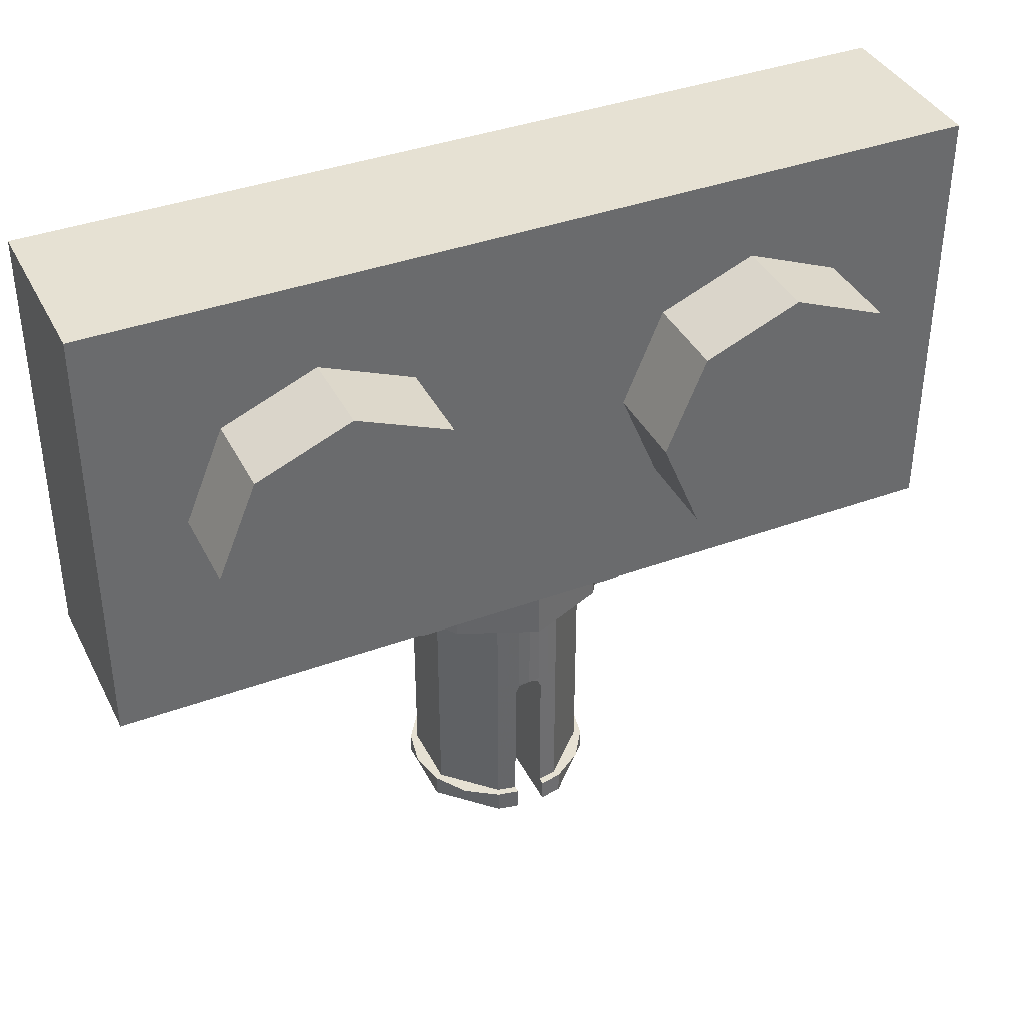
<metadata>
{"format":"obj","ext":"obj","renderer":"f3d","projection":"perspective","resolution":1024,"background":"white","views":[{"elev":38.7,"azim":-24.7,"up":"+Z"}]}
</metadata>
<code>
v 0 0.4 0
v 0.2 0.4 0
v 0.1414 0.4 0.1414
v 0 0.4 0
v 0.1414 0.4 0.1414
v 0 0.4 0.2
v 0 0.4 0
v 0 0.4 0.2
v -0.1414 0.4 0.1414
v 0 0.4 0
v -0.1414 0.4 0.1414
v -0.2 0.4 0
v 0 0.4 0
v -0.2 0.4 0
v -0.1414 0.4 -0.1414
v 0 0.4 0
v -0.1414 0.4 -0.1414
v 0 0.4 -0.2
v 0 0.4 0
v 0 0.4 -0.2
v 0.1414 0.4 -0.1414
v 0 0.4 0
v 0.1414 0.4 -0.1414
v 0.2 0.4 0
v 0.1414 0.4 0.1414
v 0.2 0.4 0
v 0.2 0.2 0
v 0.1414 0.2 0.1414
v 0 0.4 0.2
v 0.1414 0.4 0.1414
v 0.1414 0.2 0.1414
v 0 0.2 0.2
v -0.1414 0.4 0.1414
v 0 0.4 0.2
v 0 0.2 0.2
v -0.1414 0.2 0.1414
v -0.2 0.4 0
v -0.1414 0.4 0.1414
v -0.1414 0.2 0.1414
v -0.2 0.2 0
v -0.1414 0.4 -0.1414
v -0.2 0.4 0
v -0.2 0.2 0
v -0.1414 0.2 -0.1414
v 0 0.4 -0.2
v -0.1414 0.4 -0.1414
v -0.1414 0.2 -0.1414
v 0 0.2 -0.2
v 0.1414 0.4 -0.1414
v 0 0.4 -0.2
v 0 0.2 -0.2
v 0.1414 0.2 -0.1414
v 0.2 0.4 0
v 0.1414 0.4 -0.1414
v 0.1414 0.2 -0.1414
v 0.2 0.2 0
v -0.8 0.2 0.3
v 0.8 0.2 0.3
v 0.8 0.2 -0.3
v -0.8 0.2 -0.3
v -0.8 0.2 0.3
v -0.8 0.4 0.3
v 0.8 0.4 0.3
v 0.8 0.2 0.3
v -0.8 0.2 -0.3
v -0.8 0.4 -0.3
v -0.8 0.4 0.3
v -0.8 0.2 0.3
v 0.8 0.2 -0.3
v 0.8 0.4 -0.3
v -0.8 0.4 -0.3
v -0.8 0.2 -0.3
v 0.8 0.2 0.3
v 0.8 0.4 0.3
v 0.8 0.4 -0.3
v 0.8 0.2 -0.3
v 1 0.4 0.5
v 0.8 0.4 0.3
v -0.8 0.4 0.3
v -1 0.4 0.5
v -1 0.4 0.5
v -0.8 0.4 0.3
v -0.8 0.4 -0.3
v -1 0.4 -0.5
v -0.1945 0.4 -0.5
v -0.8 0.4 -0.3
v 0.8 0.4 -0.3
v 0.1945 0.4 -0.5
v -0.5 0.4 -0.5
v -1 0.4 -0.5
v -0.8 0.4 -0.3
v -0.1945 0.4 -0.5
v -0.5 0.4 -0.5
v -0.8 0.4 -0.3
v 0.8 0.4 -0.3
v 1 0.4 -0.5
v 0.5 0.4 -0.5
v 0.8 0.4 -0.3
v 0.5 0.4 -0.5
v 0.1945 0.4 -0.5
v 1 0.4 -0.5
v 0.8 0.4 -0.3
v 0.8 0.4 0.3
v 1 0.4 0.5
v -1 0 0.5
v 1 0 0.5
v 1 0 -0.5
v -1 0 -0.5
v -1 0 0.5
v -1 0.4 0.5
v 1 0.4 0.5
v 1 0 0.5
v -1 0 -0.5
v -1 0.4 -0.5
v -1 0.4 0.5
v -1 0 0.5
v 1 0 0.5
v 1 0.4 0.5
v 1 0.4 -0.5
v 1 0 -0.5
v 0.2879 0 -0.2121
v 0.2 0 0
v 0.2 -0.2 0
v 0.2879 -0.2 -0.2121
v 0.5 0 -0.3
v 0.2879 0 -0.2121
v 0.2879 -0.2 -0.2121
v 0.5 -0.2 -0.3
v 0.7121 0 -0.2121
v 0.5 0 -0.3
v 0.5 -0.2 -0.3
v 0.7121 -0.2 -0.2121
v 0.8 0 0
v 0.7121 0 -0.2121
v 0.7121 -0.2 -0.2121
v 0.8 -0.2 0
v 0.7121 0 0.2121
v 0.8 0 0
v 0.8 -0.2 0
v 0.7121 -0.2 0.2121
v 0.5 0 0.3
v 0.7121 0 0.2121
v 0.7121 -0.2 0.2121
v 0.5 -0.2 0.3
v 0.2879 0 0.2121
v 0.5 0 0.3
v 0.5 -0.2 0.3
v 0.2879 -0.2 0.2121
v 0.2 0 0
v 0.2879 0 0.2121
v 0.2879 -0.2 0.2121
v 0.2 -0.2 0
v 0.5 -0.2 0
v 0.2 -0.2 0
v 0.2879 -0.2 -0.2121
v 0.5 -0.2 0
v 0.2879 -0.2 -0.2121
v 0.5 -0.2 -0.3
v 0.5 -0.2 0
v 0.5 -0.2 -0.3
v 0.7121 -0.2 -0.2121
v 0.5 -0.2 0
v 0.7121 -0.2 -0.2121
v 0.8 -0.2 0
v 0.5 -0.2 0
v 0.8 -0.2 0
v 0.7121 -0.2 0.2121
v 0.5 -0.2 0
v 0.7121 -0.2 0.2121
v 0.5 -0.2 0.3
v 0.5 -0.2 0
v 0.5 -0.2 0.3
v 0.2879 -0.2 0.2121
v 0.5 -0.2 0
v 0.2879 -0.2 0.2121
v 0.2 -0.2 0
v -0.7121 0 -0.2121
v -0.8 0 0
v -0.8 -0.2 0
v -0.7121 -0.2 -0.2121
v -0.5 0 -0.3
v -0.7121 0 -0.2121
v -0.7121 -0.2 -0.2121
v -0.5 -0.2 -0.3
v -0.2879 0 -0.2121
v -0.5 0 -0.3
v -0.5 -0.2 -0.3
v -0.2879 -0.2 -0.2121
v -0.2 0 0
v -0.2879 0 -0.2121
v -0.2879 -0.2 -0.2121
v -0.2 -0.2 0
v -0.2879 0 0.2121
v -0.2 0 0
v -0.2 -0.2 0
v -0.2879 -0.2 0.2121
v -0.5 0 0.3
v -0.2879 0 0.2121
v -0.2879 -0.2 0.2121
v -0.5 -0.2 0.3
v -0.7121 0 0.2121
v -0.5 0 0.3
v -0.5 -0.2 0.3
v -0.7121 -0.2 0.2121
v -0.8 0 0
v -0.7121 0 0.2121
v -0.7121 -0.2 0.2121
v -0.8 -0.2 0
v -0.5 -0.2 0
v -0.8 -0.2 0
v -0.7121 -0.2 -0.2121
v -0.5 -0.2 0
v -0.7121 -0.2 -0.2121
v -0.5 -0.2 -0.3
v -0.5 -0.2 0
v -0.5 -0.2 -0.3
v -0.2879 -0.2 -0.2121
v -0.5 -0.2 0
v -0.2879 -0.2 -0.2121
v -0.2 -0.2 0
v -0.5 -0.2 0
v -0.2 -0.2 0
v -0.2879 -0.2 0.2121
v -0.5 -0.2 0
v -0.2879 -0.2 0.2121
v -0.5 -0.2 0.3
v -0.5 -0.2 0
v -0.5 -0.2 0.3
v -0.7121 -0.2 0.2121
v -0.5 -0.2 0
v -0.7121 -0.2 0.2121
v -0.8 -0.2 0
v -1 0 -0.5
v -0.5 0.1 -0.5
v 0.5 0.1 -0.5
v 1 0 -0.5
v -1 0.4 -0.5
v -0.5 0.4 -0.5
v -0.5 0.1 -0.5
v -1 0 -0.5
v 1 0 -0.5
v 0.5 0.1 -0.5
v 0.5 0.4 -0.5
v 1 0.4 -0.5
v -0.1765 0.4265 -0.5
v -0.1765 0.4265 -0.6
v -0.1945 0.4 -0.6
v -0.1945 0.4 -0.5
v 0.1765 0.4265 -0.6
v 0.1765 0.4265 -0.5
v 0.1945 0.4 -0.5
v 0.1945 0.4 -0.6
v 0 0.4996 -0.5
v 0.1765 0.4265 -0.5
v 0.1765 0.4265 -0.6
v 0 0.4996 -0.6
v -0.1765 0.4265 -0.5
v 0 0.4996 -0.5
v 0 0.4996 -0.6
v -0.1765 0.4265 -0.6
v 0.1765 0.4265 -0.6
v 0 0.4996 -0.6
v -0.1765 0.4265 -0.6
v 0.1765 0.4265 -0.6
v 0.1945 0.4 -0.6
v -0.1945 0.4 -0.6
v -0.1765 0.4265 -0.6
v -0.1765 0.4265 -0.5
v 0 0.4996 -0.5
v 0.1765 0.4265 -0.5
v -0.1765 0.4265 -0.5
v -0.1945 0.4 -0.5
v 0.1945 0.4 -0.5
v 0.1765 0.4265 -0.5
v 0.2002 0.3329 -1.2
v 0.2002 0.1671 -1.2
v 0.08291 0.04983 -1.2
v 0.08292 0.4502 -1.2
v -0.2002 0.1671 -1.2
v -0.2002 0.3329 -1.2
v -0.08291 0.4502 -1.2
v -0.08292 0.04983 -1.2
v 0.2002 0.3329 -1.2
v 0.08292 0.4502 -1.2
v 0.08292 0.4502 -1.15
v 0.2002 0.3329 -1.15
v 0.2002 0.1671 -1.2
v 0.2002 0.3329 -1.2
v 0.2002 0.3329 -1.15
v 0.2002 0.1671 -1.15
v 0.08291 0.04983 -1.2
v 0.2002 0.1671 -1.2
v 0.2002 0.1671 -1.15
v 0.08291 0.04983 -1.15
v -0.2002 0.1671 -1.2
v -0.08292 0.04983 -1.2
v -0.08292 0.04983 -1.15
v -0.2002 0.1671 -1.15
v -0.2002 0.3329 -1.2
v -0.2002 0.1671 -1.2
v -0.2002 0.1671 -1.15
v -0.2002 0.3329 -1.15
v -0.08291 0.4502 -1.2
v -0.2002 0.3329 -1.2
v -0.2002 0.3329 -1.15
v -0.08291 0.4502 -1.15
v 0.03333 0.46 -1.15
v 0.08293 0.4502 -1.15
v 0.08293 0.4502 -1.2
v 0.03333 0.46 -1.2
v 0.08293 0.04983 -1.15
v 0.03333 0.03997 -1.15
v 0.03333 0.03997 -1.2
v 0.08293 0.04983 -1.2
v -0.03333 0.03997 -1.15
v -0.08293 0.04983 -1.15
v -0.08293 0.04983 -1.2
v -0.03333 0.03997 -1.2
v -0.08293 0.4502 -1.15
v -0.03333 0.46 -1.15
v -0.03333 0.46 -1.2
v -0.08293 0.4502 -1.2
v 0.08293 0.04983 -1.2
v 0.03333 0.03997 -1.2
v 0.03333 0.46 -1.2
v 0.08293 0.4502 -1.2
v -0.03333 0.03997 -1.2
v -0.08293 0.04983 -1.2
v -0.08293 0.4502 -1.2
v -0.03333 0.46 -1.2
v 0.03333 0.03997 -1.2
v 0.03333 0.03997 -1.15
v 0.03333 0.05663 -1.15
v 0.03333 0.46 -1.15
v 0.03333 0.46 -1.2
v 0.03333 0.4434 -1.15
v 0.03333 0.03997 -1.2
v 0.03333 0.05663 -1.15
v 0.03333 0.4434 -1.15
v 0.03333 0.46 -1.2
v -0.03333 0.03997 -1.15
v -0.03333 0.03997 -1.2
v -0.03333 0.05663 -1.15
v -0.03333 0.46 -1.2
v -0.03333 0.46 -1.15
v -0.03333 0.4434 -1.15
v -0.03333 0.46 -1.2
v -0.03333 0.4434 -1.15
v -0.03333 0.05663 -1.15
v -0.03333 0.03997 -1.2
v -0.1848 0.1735 -1.15
v -0.07654 0.06522 -1.15
v -0.07654 0.06522 -0.6
v -0.1848 0.1735 -0.6
v -0.1848 0.3265 -1.15
v -0.1848 0.1735 -1.15
v -0.1848 0.1735 -0.6
v -0.1848 0.3265 -0.6
v -0.07654 0.4348 -1.15
v -0.1848 0.3265 -1.15
v -0.1848 0.3265 -0.6
v -0.07654 0.4348 -0.6
v 0.1848 0.3265 -1.15
v 0.07654 0.4348 -1.15
v 0.07654 0.4348 -0.6
v 0.1848 0.3265 -0.6
v 0.1848 0.1735 -1.15
v 0.1848 0.3265 -1.15
v 0.1848 0.3265 -0.6
v 0.1848 0.1735 -0.6
v 0.07654 0.06523 -1.15
v 0.1848 0.1735 -1.15
v 0.1848 0.1735 -0.6
v 0.07654 0.06523 -0.6
v -0.0261 0.4483 -0.6
v 0 0.45 -0.6
v 0 0.45 -0.8
v -0.0261 0.4483 -0.8
v -0.05176 0.4432 -0.6
v -0.0261 0.4483 -0.6
v -0.0261 0.4483 -0.8
v -0.05176 0.4432 -0.8
v -0.07654 0.4348 -0.6
v -0.05176 0.4432 -0.6
v -0.05176 0.4432 -0.8
v -0.07654 0.4348 -0.8
v 0.0261 0.4483 -0.6
v 0 0.45 -0.6
v 0 0.45 -0.8
v 0.0261 0.4483 -0.8
v 0.05176 0.4432 -0.6
v 0.0261 0.4483 -0.6
v 0.0261 0.4483 -0.8
v 0.05176 0.4432 -0.8
v 0.07654 0.4348 -0.6
v 0.05176 0.4432 -0.6
v 0.05176 0.4432 -0.8
v 0.07654 0.4348 -0.8
v -0.0261 0.05172 -0.6
v 0 0.05 -0.6
v 0 0.05 -0.8
v -0.0261 0.05172 -0.8
v -0.05176 0.05682 -0.6
v -0.0261 0.05172 -0.6
v -0.0261 0.05172 -0.8
v -0.05176 0.05682 -0.8
v -0.07654 0.06522 -0.6
v -0.05176 0.05682 -0.6
v -0.05176 0.05682 -0.8
v -0.07654 0.06522 -0.8
v 0.0261 0.05172 -0.6
v 0 0.05 -0.6
v 0 0.05 -0.8
v 0.0261 0.05172 -0.8
v 0.05176 0.05682 -0.6
v 0.0261 0.05172 -0.6
v 0.0261 0.05172 -0.8
v 0.05176 0.05682 -0.8
v 0.07654 0.06522 -0.6
v 0.05176 0.05682 -0.6
v 0.05176 0.05682 -0.8
v 0.07654 0.06522 -0.8
v 0.03333 0.4434 -1.15
v 0.07653 0.4348 -1.15
v 0.08293 0.4502 -1.15
v 0.03333 0.46 -1.15
v 0.07653 0.06523 -1.15
v 0.03333 0.05663 -1.15
v 0.03333 0.03997 -1.15
v 0.08293 0.04983 -1.15
v -0.03333 0.05663 -1.15
v -0.07653 0.06523 -1.15
v -0.08293 0.04983 -1.15
v -0.03333 0.03997 -1.15
v -0.07653 0.4348 -1.15
v -0.03333 0.4434 -1.15
v -0.03333 0.46 -1.15
v -0.08293 0.4502 -1.15
v 0.03333 0.4434 -1.15
v 0.03333 0.05663 -1.15
v 0.03333 0.05663 -0.83
v 0.03333 0.4434 -0.83
v -0.03333 0.05663 -0.83
v -0.03333 0.05663 -1.15
v -0.03333 0.4434 -1.15
v -0.03333 0.4434 -0.83
v 0.08292 0.4502 -1.15
v 0.1532 0.4032 -1.15
v 0.1414 0.3914 -1.15
v 0.07654 0.4348 -1.15
v 0.1532 0.4032 -1.15
v 0.2002 0.3329 -1.15
v 0.1848 0.3265 -1.15
v 0.1414 0.3914 -1.15
v 0.2002 0.3329 -1.15
v 0.2167 0.25 -1.15
v 0.2 0.25 -1.15
v 0.1848 0.3265 -1.15
v 0.2167 0.25 -1.15
v 0.2002 0.1671 -1.15
v 0.1848 0.1735 -1.15
v 0.2 0.25 -1.15
v 0.2002 0.1671 -1.15
v 0.1532 0.09679 -1.15
v 0.1414 0.1086 -1.15
v 0.1848 0.1735 -1.15
v 0.1532 0.09679 -1.15
v 0.08291 0.04983 -1.15
v 0.07654 0.06523 -1.15
v 0.1414 0.1086 -1.15
v -0.08292 0.04983 -1.15
v -0.1532 0.09679 -1.15
v -0.1414 0.1086 -1.15
v -0.07654 0.06522 -1.15
v -0.1532 0.09679 -1.15
v -0.2002 0.1671 -1.15
v -0.1848 0.1735 -1.15
v -0.1414 0.1086 -1.15
v -0.2002 0.1671 -1.15
v -0.2167 0.25 -1.15
v -0.2 0.25 -1.15
v -0.1848 0.1735 -1.15
v -0.2167 0.25 -1.15
v -0.2002 0.3329 -1.15
v -0.1848 0.3265 -1.15
v -0.2 0.25 -1.15
v -0.2002 0.3329 -1.15
v -0.1532 0.4032 -1.15
v -0.1414 0.3914 -1.15
v -0.1848 0.3265 -1.15
v -0.1532 0.4032 -1.15
v -0.08291 0.4502 -1.15
v -0.07654 0.4348 -1.15
v -0.1414 0.3914 -1.15
v 0.03333 0.05663 -0.8
v 0.02357 0.05469 -0.8088
v 0 0.05 -0.8
v 0.03333 0.05663 -0.8
v 0.03333 0.05663 -0.83
v 0.02357 0.05469 -0.8088
v -0.03333 0.05663 -0.8
v -0.02357 0.05469 -0.8088
v 0 0.05 -0.8
v -0.03333 0.05663 -0.8
v -0.03333 0.05663 -0.83
v -0.02357 0.05469 -0.8088
v -0.03333 0.4434 -0.8
v -0.02357 0.4453 -0.8088
v 0 0.45 -0.8
v -0.03333 0.4434 -0.8
v -0.03333 0.4434 -0.83
v -0.02357 0.4453 -0.8088
v 0.03333 0.4434 -0.8
v 0.02357 0.4453 -0.8088
v 0 0.45 -0.8
v 0.03333 0.4434 -0.8
v 0.03333 0.4434 -0.83
v 0.02357 0.4453 -0.8088
v 0.02357 0.05469 -0.8088
v 0 0.05 -0.8
v 0 0.4367 -0.8
v 0.02357 0.4414 -0.8088
v 0.03333 0.05663 -0.83
v 0.02357 0.05469 -0.8088
v 0.02357 0.4414 -0.8088
v 0.03333 0.4434 -0.83
v -0.02357 0.05469 -0.8088
v 0 0.05 -0.8
v 0 0.4367 -0.8
v -0.02357 0.4414 -0.8088
v -0.03333 0.05663 -0.83
v -0.02357 0.05469 -0.8088
v -0.02357 0.4414 -0.8088
v -0.03333 0.4434 -0.83
v 0.02357 0.4453 -0.8088
v 0.03333 0.4434 -0.83
v 0.02357 0.4414 -0.8088
v 0 0.45 -0.8
v 0.02357 0.4453 -0.8088
v 0.02357 0.4414 -0.8088
v 0 0.4367 -0.8
v -0.02357 0.4453 -0.8088
v -0.03333 0.4434 -0.83
v -0.02357 0.4414 -0.8088
v 0 0.45 -0.8
v -0.02357 0.4453 -0.8088
v -0.02357 0.4414 -0.8088
v 0 0.4367 -0.8
v -0.03333 0.4434 -0.8
v -0.03333 0.4434 -0.83
v -0.07654 0.4348 -0.8
v 0.03333 0.4434 -0.83
v 0.03333 0.4434 -0.8
v 0.07654 0.4348 -0.8
v -0.03333 0.05663 -0.83
v -0.03333 0.05663 -0.8
v -0.07654 0.06522 -0.8
v 0.03333 0.05663 -0.8
v 0.03333 0.05663 -0.83
v 0.07654 0.06522 -0.8
v -0.07654 0.4348 -0.8
v -0.03333 0.4434 -0.83
v -0.03333 0.4434 -1.15
v -0.07653 0.4348 -1.15
v 0.03333 0.4434 -0.83
v 0.07654 0.4348 -0.8
v 0.07653 0.4348 -1.15
v 0.03333 0.4434 -1.15
v -0.03333 0.05663 -0.83
v -0.07654 0.06522 -0.8
v -0.07654 0.06522 -1.15
v -0.03333 0.05663 -1.15
v 0.07654 0.06522 -0.8
v 0.03333 0.05663 -0.83
v 0.03333 0.05663 -1.15
v 0.07654 0.06522 -1.15
v 0 0.000394 -0.5
v -0.1765 0.0735 -0.5
v -0.1765 0.0735 -0.6
v 0 0.000394 -0.6
v 0.1765 0.0735 -0.5
v 0 0.000394 -0.5
v 0 0.000394 -0.6
v 0.1765 0.0735 -0.6
v -0.1765 0.0735 -0.6
v 0 0.000394 -0.6
v 0.1765 0.0735 -0.6
v -0.1765 0.0735 -0.6
v -0.1945 0.1 -0.6
v 0.1945 0.1 -0.6
v 0.1765 0.0735 -0.6
v 0.5 0.1 -0.5
v 0.25 0.1 -0.6
v 0.25 0.4 -0.6
v 0.5 0.4 -0.5
v -0.25 0.1 -0.6
v -0.5 0.1 -0.5
v -0.5 0.4 -0.5
v -0.25 0.4 -0.6
v -0.5 0.1 -0.5
v -0.25 0.1 -0.6
v -0.1945 0.1 -0.6
v -0.1945 0.1 -0.5
v 0.25 0.1 -0.6
v 0.5 0.1 -0.5
v 0.1945 0.1 -0.5
v 0.1945 0.1 -0.6
v 0.5 0.4 -0.5
v 0.25 0.4 -0.6
v 0.1945 0.4 -0.6
v 0.1945 0.4 -0.5
v -0.25 0.4 -0.6
v -0.5 0.4 -0.5
v -0.1945 0.4 -0.5
v -0.1945 0.4 -0.6
v 0.1765 0.0735 -0.6
v 0.1945 0.1 -0.6
v 0.1945 0.1 -0.5
v 0.1765 0.0735 -0.5
v -0.1765 0.0735 -0.5
v -0.1945 0.1 -0.5
v -0.1945 0.1 -0.6
v -0.1765 0.0735 -0.6
v 0.25 0.4 -0.6
v 0.25 0.1 -0.6
v -0.25 0.1 -0.6
v -0.25 0.4 -0.6
g mesh656485
f 1 3 2
f 4 6 5
f 7 9 8
f 10 12 11
f 13 15 14
f 16 18 17
f 19 21 20
f 22 24 23
g mesh656487
f 25 27 26
f 27 25 28
f 29 31 30
f 31 29 32
f 33 35 34
f 35 33 36
f 37 39 38
f 39 37 40
f 41 43 42
f 43 41 44
f 45 47 46
f 47 45 48
f 49 51 50
f 51 49 52
f 53 55 54
f 55 53 56
g mesh656490
f 57 58 59
f 59 60 57
f 61 62 63
f 63 64 61
f 65 66 67
f 67 68 65
f 69 70 71
f 71 72 69
f 73 74 75
f 75 76 73
f 77 78 79
f 79 80 77
f 81 82 83
f 83 84 81
f 85 86 87
f 87 88 85
f 89 90 91
f 92 93 94
f 95 96 97
f 98 99 100
f 101 102 103
f 103 104 101
g mesh656492
f 105 107 106
f 107 105 108
f 109 111 110
f 111 109 112
f 113 115 114
f 115 113 116
f 117 119 118
f 119 117 120
g mesh656498
f 121 123 122
f 123 121 124
f 125 127 126
f 127 125 128
f 129 131 130
f 131 129 132
f 133 135 134
f 135 133 136
f 137 139 138
f 139 137 140
f 141 143 142
f 143 141 144
f 145 147 146
f 147 145 148
f 149 151 150
f 151 149 152
g mesh656500
f 153 154 155
f 156 157 158
f 159 160 161
f 162 163 164
f 165 166 167
f 168 169 170
f 171 172 173
f 174 175 176
g mesh656506
f 177 179 178
f 179 177 180
f 181 183 182
f 183 181 184
f 185 187 186
f 187 185 188
f 189 191 190
f 191 189 192
f 193 195 194
f 195 193 196
f 197 199 198
f 199 197 200
f 201 203 202
f 203 201 204
f 205 207 206
f 207 205 208
g mesh656508
f 209 210 211
f 212 213 214
f 215 216 217
f 218 219 220
f 221 222 223
f 224 225 226
f 227 228 229
f 230 231 232
f 233 234 235
f 235 236 233
f 237 238 239
f 239 240 237
f 241 242 243
f 243 244 241
g mesh656515
f 245 246 247
f 247 248 245
g mesh656517
f 249 250 251
f 251 252 249
g mesh656519
f 253 254 255
f 255 256 253
f 257 258 259
f 259 260 257
g mesh656521
f 261 263 262
f 264 265 266
f 266 267 264
g mesh656523
f 268 270 269
f 271 272 273
f 273 274 271
g mesh656527
f 275 276 277
f 277 278 275
g mesh656529
f 279 280 281
f 281 282 279
g mesh656532
f 283 284 285
f 285 286 283
f 287 288 289
f 289 290 287
f 291 292 293
f 293 294 291
g mesh656536
f 295 296 297
f 297 298 295
f 299 300 301
f 301 302 299
f 303 304 305
f 305 306 303
g mesh656542
f 307 308 309
f 309 310 307
f 311 312 313
f 313 314 311
f 315 316 317
f 317 318 315
f 319 320 321
f 321 322 319
f 323 324 325
f 325 326 323
f 327 328 329
f 329 330 327
f 331 332 333
f 334 335 336
f 337 338 339
f 339 340 337
f 341 342 343
f 344 345 346
f 347 348 349
f 349 350 347
g mesh656546
f 351 352 353
f 353 354 351
f 355 356 357
f 357 358 355
f 359 360 361
f 361 362 359
g mesh656552
f 363 364 365
f 365 366 363
f 367 368 369
f 369 370 367
f 371 372 373
f 373 374 371
g mesh656557
f 375 376 377
f 377 378 375
f 379 380 381
f 381 382 379
f 383 384 385
f 385 386 383
g mesh656559
f 387 389 388
f 389 387 390
f 391 393 392
f 393 391 394
f 395 397 396
f 397 395 398
g mesh656564
f 399 401 400
f 401 399 402
f 403 405 404
f 405 403 406
f 407 409 408
f 409 407 410
g mesh656566
f 411 412 413
f 413 414 411
f 415 416 417
f 417 418 415
f 419 420 421
f 421 422 419
g mesh656570
f 423 424 425
f 425 426 423
f 427 428 429
f 429 430 427
f 431 432 433
f 433 434 431
f 435 436 437
f 437 438 435
f 439 440 441
f 441 442 439
f 443 444 445
f 445 446 443
g mesh656572
f 447 449 448
f 449 447 450
f 451 453 452
f 453 451 454
f 455 457 456
f 457 455 458
f 459 461 460
f 461 459 462
f 463 465 464
f 465 463 466
f 467 469 468
f 469 467 470
g mesh656574
f 471 473 472
f 473 471 474
f 475 477 476
f 477 475 478
f 479 481 480
f 481 479 482
f 483 485 484
f 485 483 486
f 487 489 488
f 489 487 490
f 491 493 492
f 493 491 494
g mesh656583
f 495 497 496
f 498 500 499
g mesh656585
f 501 502 503
f 504 505 506
g mesh656587
f 507 509 508
f 510 512 511
g mesh656589
f 513 514 515
f 516 517 518
g mesh656591
f 519 520 521
f 521 522 519
f 523 524 525
f 525 526 523
g mesh656593
f 527 529 528
f 529 527 530
f 531 533 532
f 533 531 534
g mesh656595
f 535 536 537
f 538 539 540
f 540 541 538
g mesh656597
f 542 544 543
f 545 547 546
f 547 545 548
g mesh656599
f 549 550 551
f 552 553 554
f 555 556 557
f 558 559 560
f 561 562 563
f 563 564 561
f 565 566 567
f 567 568 565
f 569 570 571
f 571 572 569
f 573 574 575
f 575 576 573
g mesh656603
f 577 578 579
f 579 580 577
f 581 582 583
f 583 584 581
g mesh656607
f 585 587 586
f 588 589 590
f 590 591 588
g mesh656609
f 592 593 594
f 594 595 592
f 596 597 598
f 598 599 596
f 600 601 602
f 602 603 600
f 604 605 606
f 606 607 604
f 608 609 610
f 610 611 608
f 612 613 614
f 614 615 612
f 616 617 618
f 618 619 616
f 620 621 622
f 622 623 620
f 624 625 626
f 626 627 624

</code>
